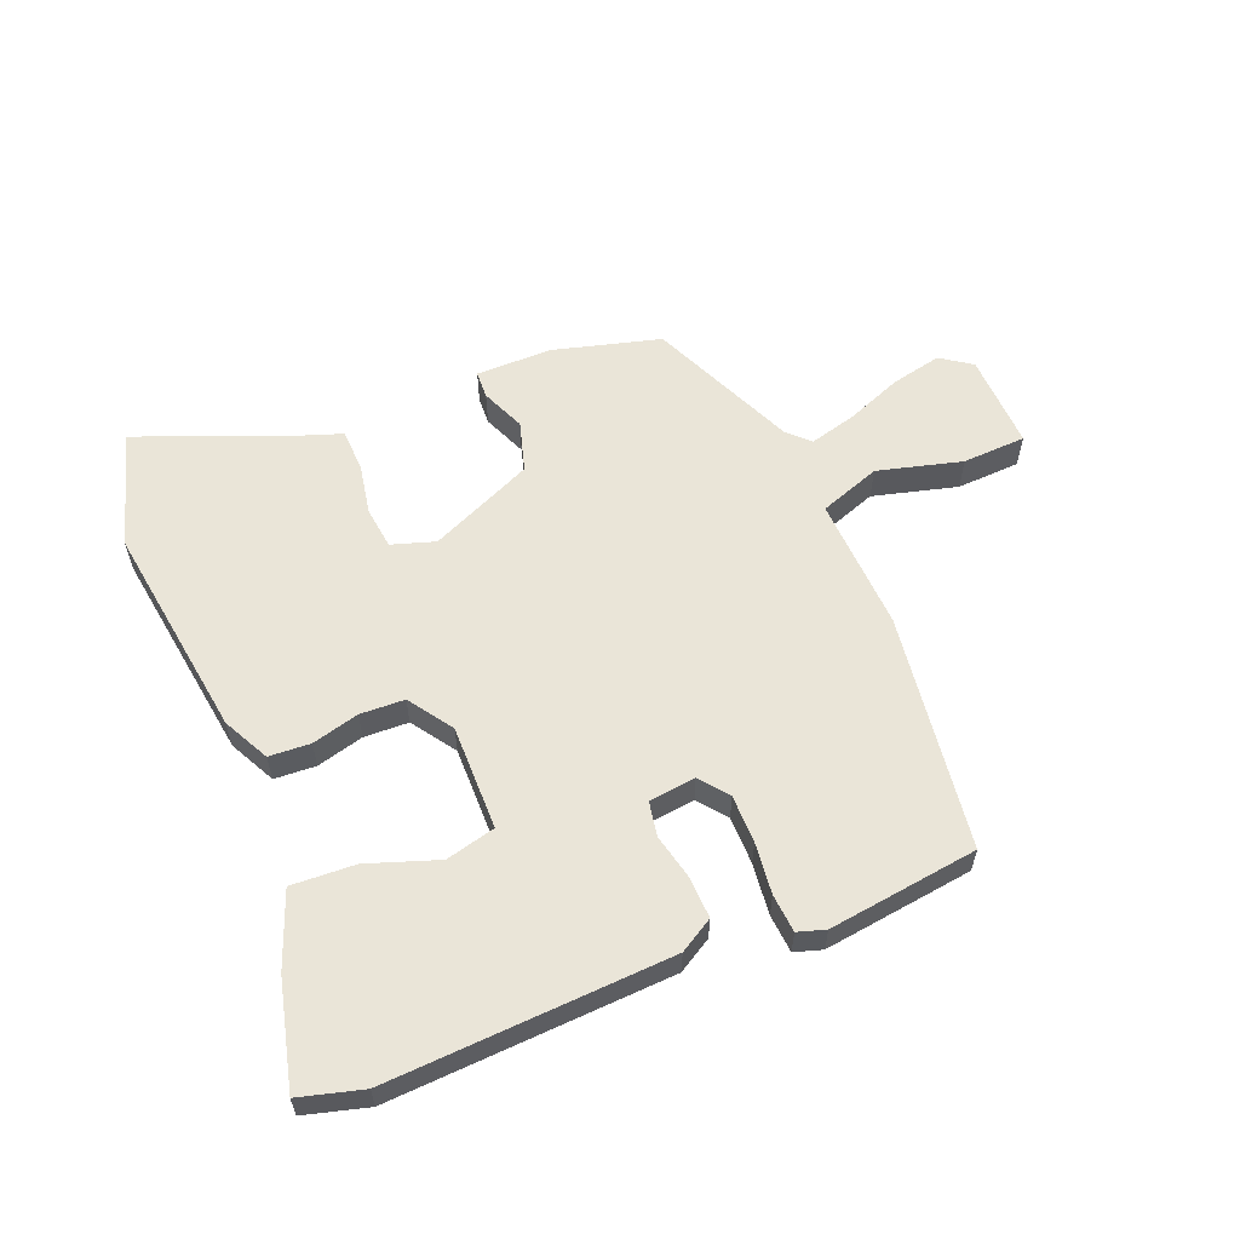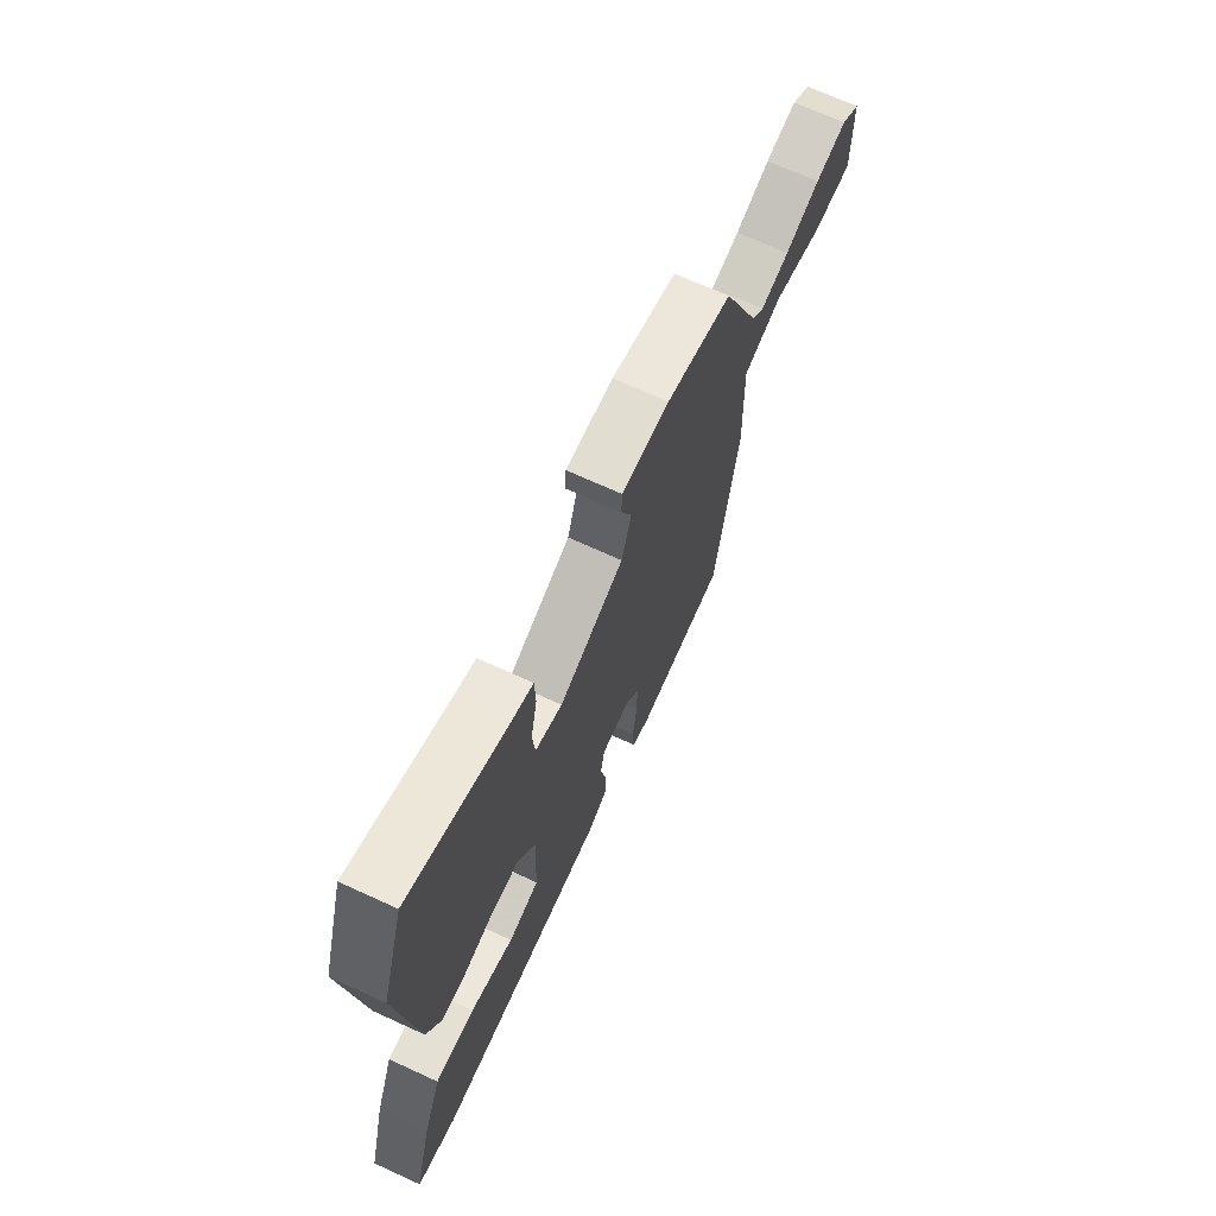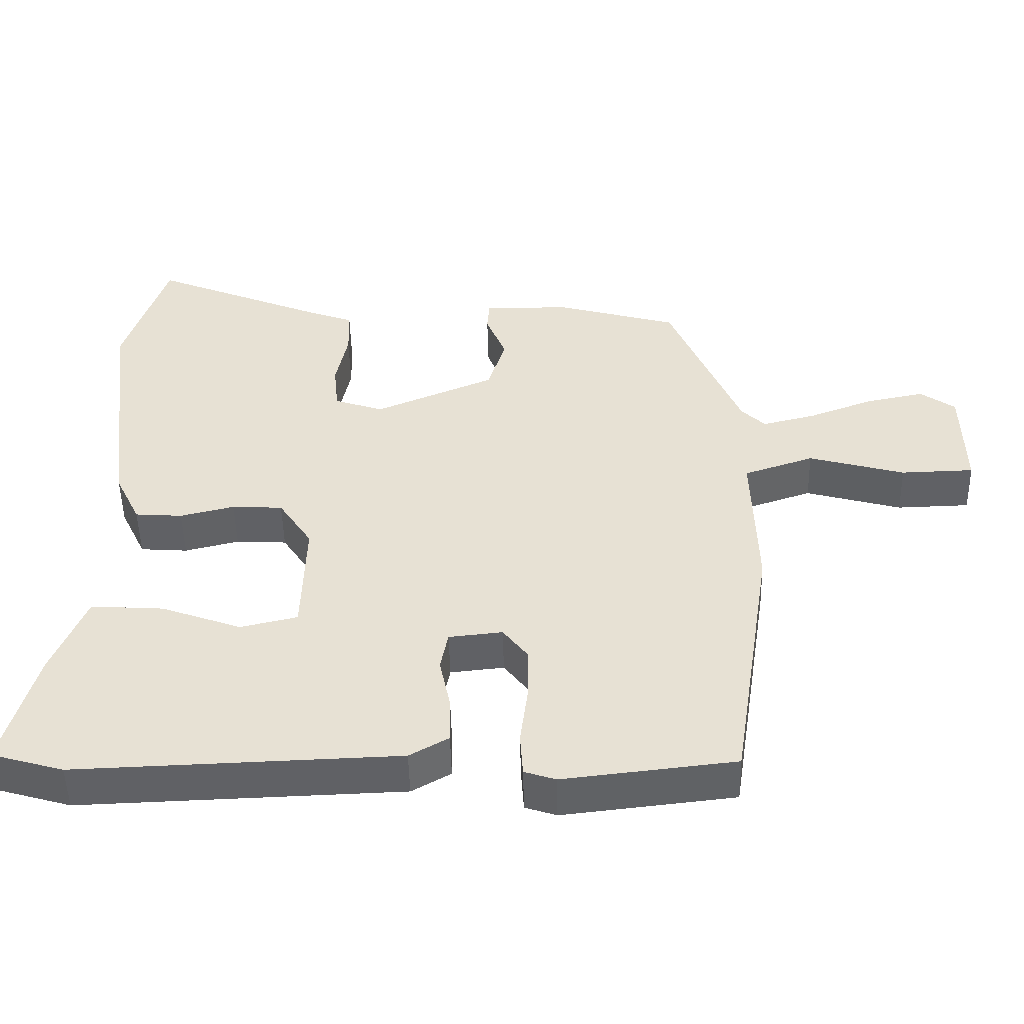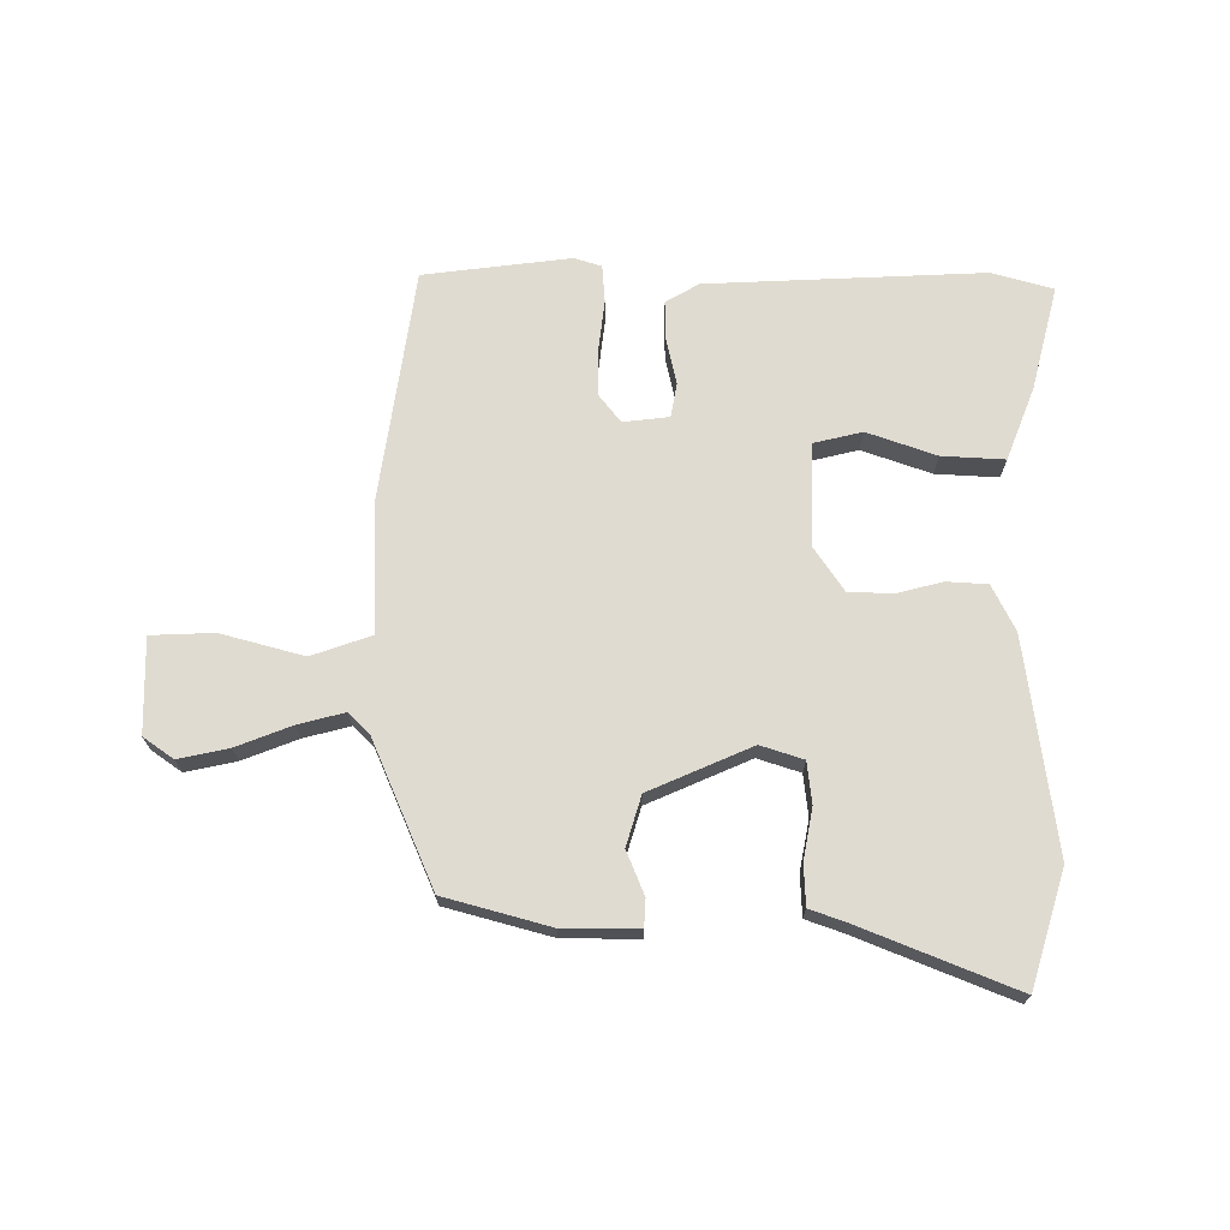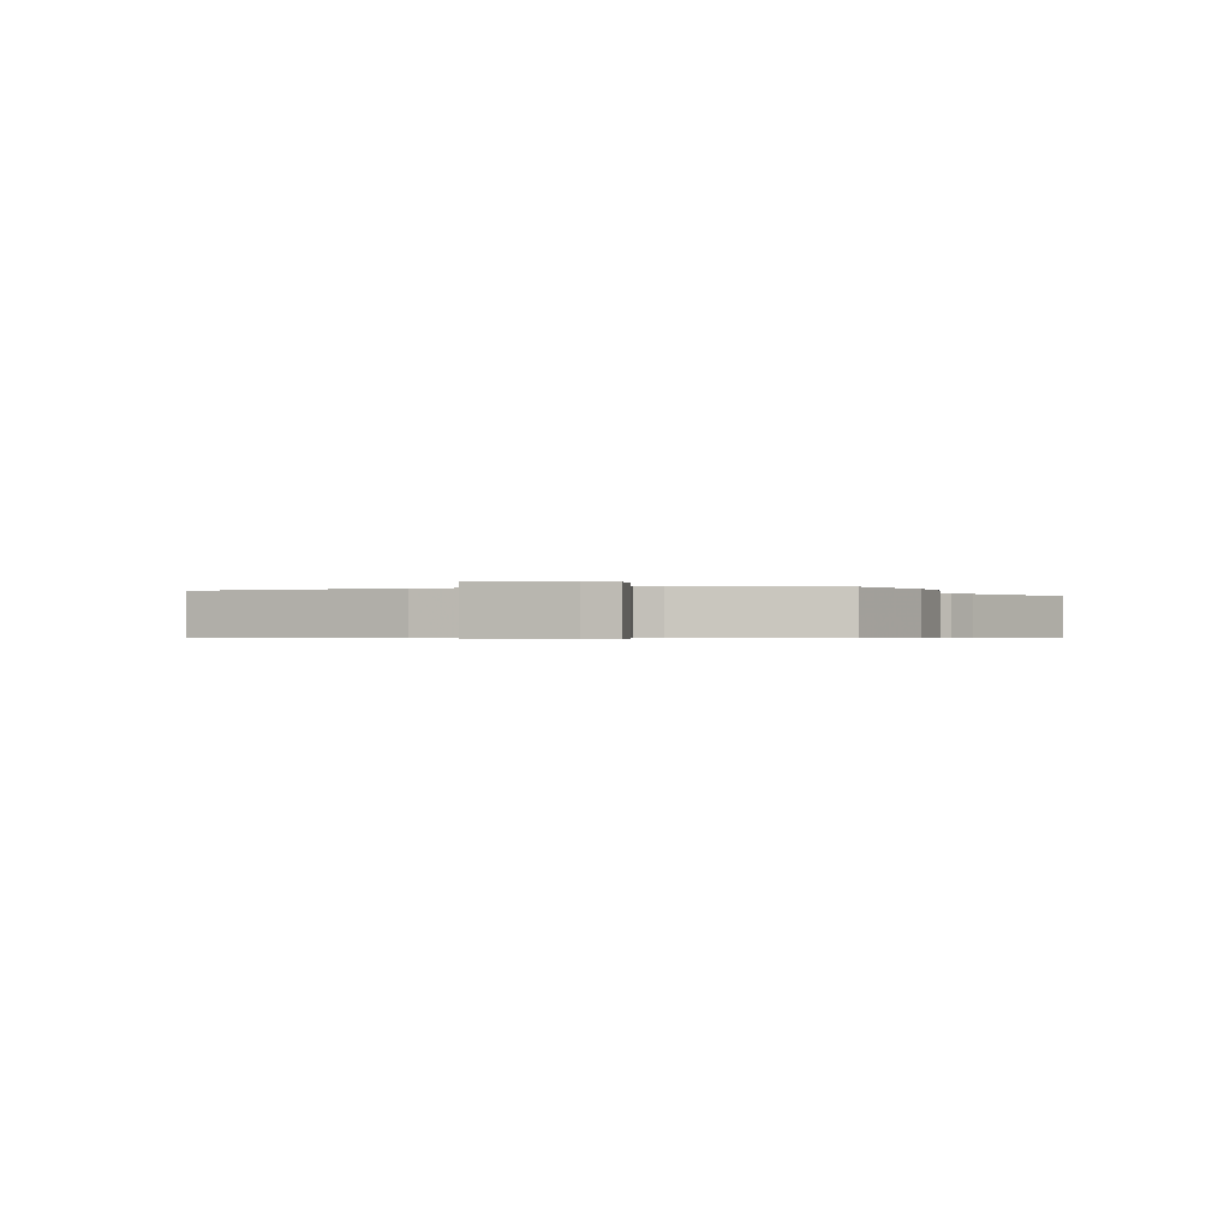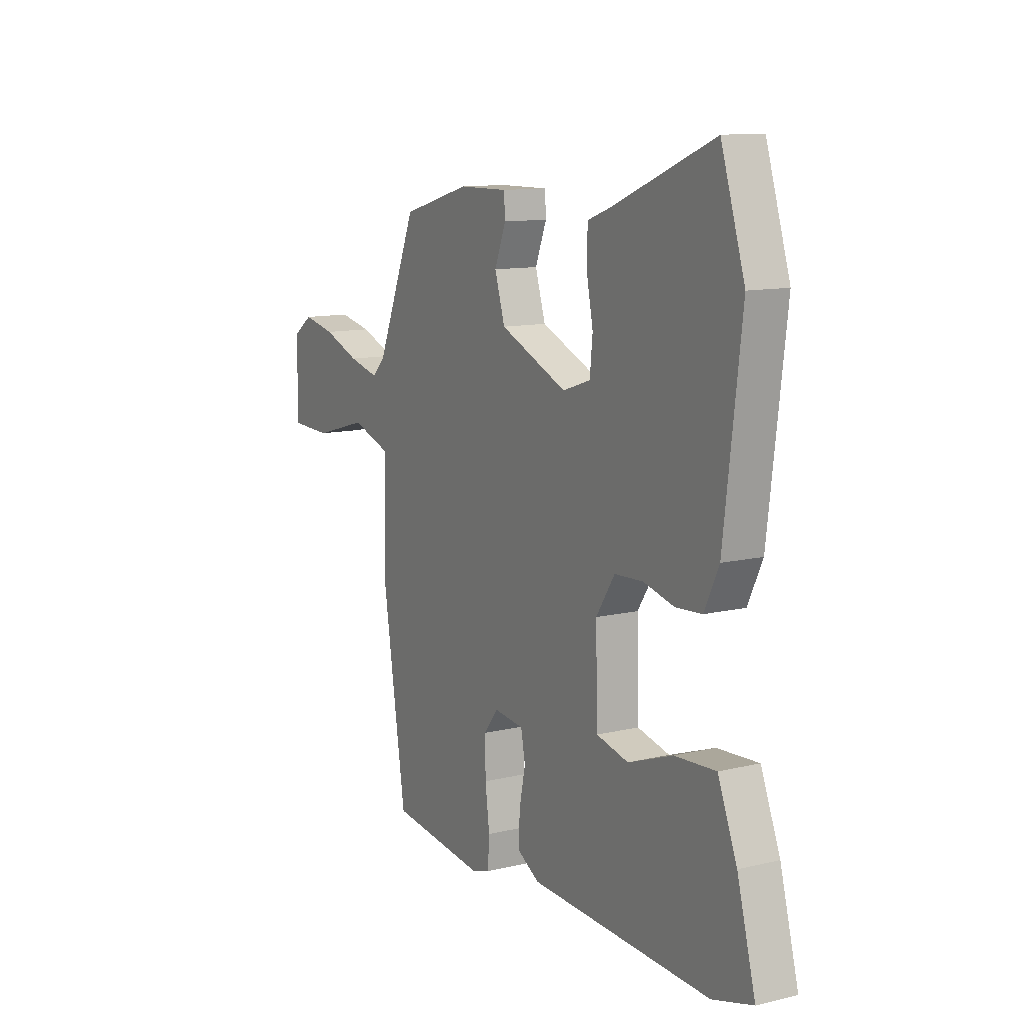
<metadata>
{"format":"obj","ext":"obj","renderer":"f3d","projection":"perspective","resolution":1024,"background":"white","views":[{"elev":58.7,"azim":156.9,"up":"+Y"},{"elev":69.5,"azim":114.6,"up":"+Z"},{"elev":-49.9,"azim":-178.7,"up":"+Z"},{"elev":70.1,"azim":-0.5,"up":"+Y"},{"elev":-0.5,"azim":-71.0,"up":"+Y"},{"elev":11.7,"azim":60.2,"up":"+Z"}]}
</metadata>
<code>
v 0.453 0.07 0.648
v 0.514 0.07 0.457
v 0.47 0.07 0.098
v 0.433 0.07 0.021
v 0.365 0.07 0.016
v 0.287 0.07 0.035
v 0.214 0.07 0.031
v 0.166 0.07 -0.042
v 0.171 0.07 -0.215
v 0.253 0.07 -0.234
v 0.368 0.07 -0.192
v 0.473 0.07 -0.185
v 0.522 0.07 -0.306
v 0.569 0.07 -0.48
v 0.466 0.07 -0.51
v 0.003 0.07 -0.494
v -0.053 0.07 -0.462
v -0.052 0.07 -0.395
v -0.036 0.07 -0.319
v -0.047 0.07 -0.262
v -0.124 0.07 -0.254
v -0.16 0.07 -0.301
v -0.159 0.07 -0.38
v -0.148 0.07 -0.464
v -0.152 0.07 -0.527
v -0.197 0.07 -0.542
v -0.444 0.07 -0.514
v -0.504 0.07 -0.127
v -0.498 0.07 0.094
v -0.599 0.07 0.128
v -0.737 0.07 0.089
v -0.842 0.07 0.092
v -0.84 0.07 0.251
v -0.79 0.07 0.287
v -0.706 0.07 0.27
v -0.613 0.07 0.235
v -0.536 0.07 0.216
v -0.502 0.07 0.25
v -0.4 0.07 0.495
v -0.225 0.07 0.545
v -0.099 0.07 0.547
v -0.096 0.07 0.501
v -0.125 0.07 0.428
v -0.099 0.07 0.345
v 0.073 0.07 0.272
v 0.144 0.07 0.296
v 0.151 0.07 0.366
v 0.134 0.07 0.45
v 0.136 0.07 0.519
v 0.196 0.07 0.541
v 0.453 0 0.648
v 0.514 0 0.457
v 0.47 0 0.098
v 0.433 0 0.021
v 0.365 0 0.016
v 0.287 0 0.035
v 0.214 0 0.031
v 0.166 0 -0.042
v 0.171 0 -0.215
v 0.253 0 -0.234
v 0.368 0 -0.192
v 0.473 0 -0.185
v 0.522 0 -0.306
v 0.569 0 -0.48
v 0.466 0 -0.51
v 0.003 0 -0.494
v -0.053 0 -0.462
v -0.052 0 -0.395
v -0.036 0 -0.319
v -0.047 0 -0.262
v -0.124 0 -0.254
v -0.16 0 -0.301
v -0.159 0 -0.38
v -0.148 0 -0.464
v -0.152 0 -0.527
v -0.197 0 -0.542
v -0.444 0 -0.514
v -0.504 0 -0.127
v -0.498 0 0.094
v -0.599 0 0.128
v -0.737 0 0.089
v -0.842 0 0.092
v -0.84 0 0.251
v -0.79 0 0.287
v -0.706 0 0.27
v -0.613 0 0.235
v -0.536 0 0.216
v -0.502 0 0.25
v -0.4 0 0.495
v -0.225 0 0.545
v -0.099 0 0.547
v -0.096 0 0.501
v -0.125 0 0.428
v -0.099 0 0.345
v 0.073 0 0.272
v 0.144 0 0.296
v 0.151 0 0.366
v 0.134 0 0.45
v 0.136 0 0.519
v 0.196 0 0.541
f 47 48 49 50
f 46 47 50 1
f 40 41 42 43
f 38 39 40 43
f 37 38 43 44
f 33 34 35 36
f 33 36 37
f 30 31 32 33
f 29 30 33 37
f 26 27 28 29
f 23 24 25 26
f 22 23 26 29
f 21 22 29 37
f 16 17 18 19
f 16 19 20
f 15 16 20
f 14 15 20
f 13 14 20
f 10 11 12 13
f 9 10 13 20
f 8 9 20 21
f 3 4 5 6
f 3 6 7
f 46 1 2 3
f 45 46 3 7
f 21 37 44 45
f 7 8 21 45
f 100 99 98 97
f 51 100 97 96
f 93 92 91 90
f 93 90 89 88
f 94 93 88 87
f 86 85 84 83
f 87 86 83
f 83 82 81 80
f 87 83 80 79
f 79 78 77 76
f 76 75 74 73
f 79 76 73 72
f 87 79 72 71
f 69 68 67 66
f 70 69 66
f 70 66 65
f 70 65 64
f 70 64 63
f 63 62 61 60
f 70 63 60 59
f 71 70 59 58
f 56 55 54 53
f 57 56 53
f 53 52 51 96
f 57 53 96 95
f 95 94 87 71
f 95 71 58 57
f 1 51 52 2
f 2 52 53 3
f 3 53 54 4
f 4 54 55 5
f 5 55 56 6
f 6 56 57 7
f 7 57 58 8
f 8 58 59 9
f 9 59 60 10
f 10 60 61 11
f 11 61 62 12
f 12 62 63 13
f 13 63 64 14
f 14 64 65 15
f 15 65 66 16
f 16 66 67 17
f 17 67 68 18
f 18 68 69 19
f 19 69 70 20
f 20 70 71 21
f 21 71 72 22
f 22 72 73 23
f 23 73 74 24
f 24 74 75 25
f 25 75 76 26
f 26 76 77 27
f 27 77 78 28
f 28 78 79 29
f 29 79 80 30
f 30 80 81 31
f 31 81 82 32
f 32 82 83 33
f 33 83 84 34
f 34 84 85 35
f 35 85 86 36
f 36 86 87 37
f 37 87 88 38
f 38 88 89 39
f 39 89 90 40
f 40 90 91 41
f 41 91 92 42
f 42 92 93 43
f 43 93 94 44
f 44 94 95 45
f 45 95 96 46
f 46 96 97 47
f 47 97 98 48
f 48 98 99 49
f 49 99 100 50
f 50 100 51 1

</code>
